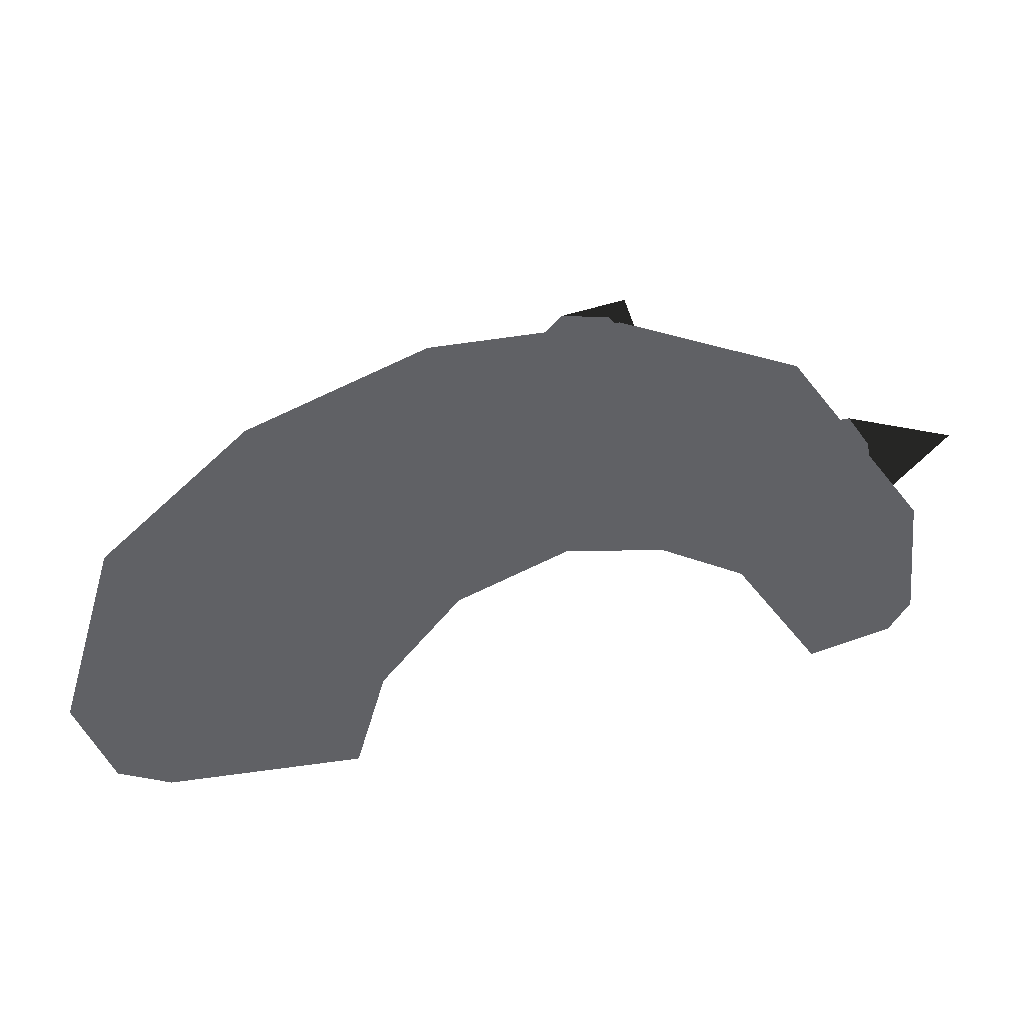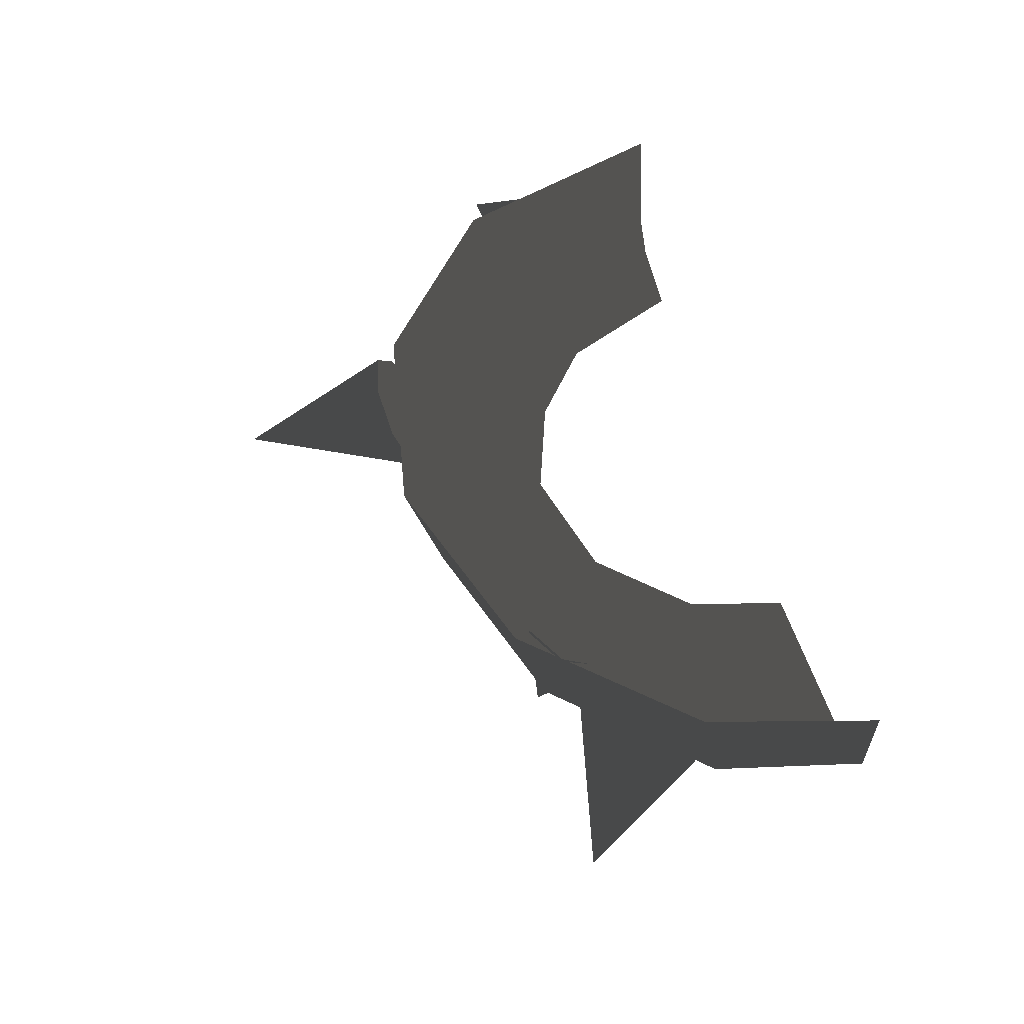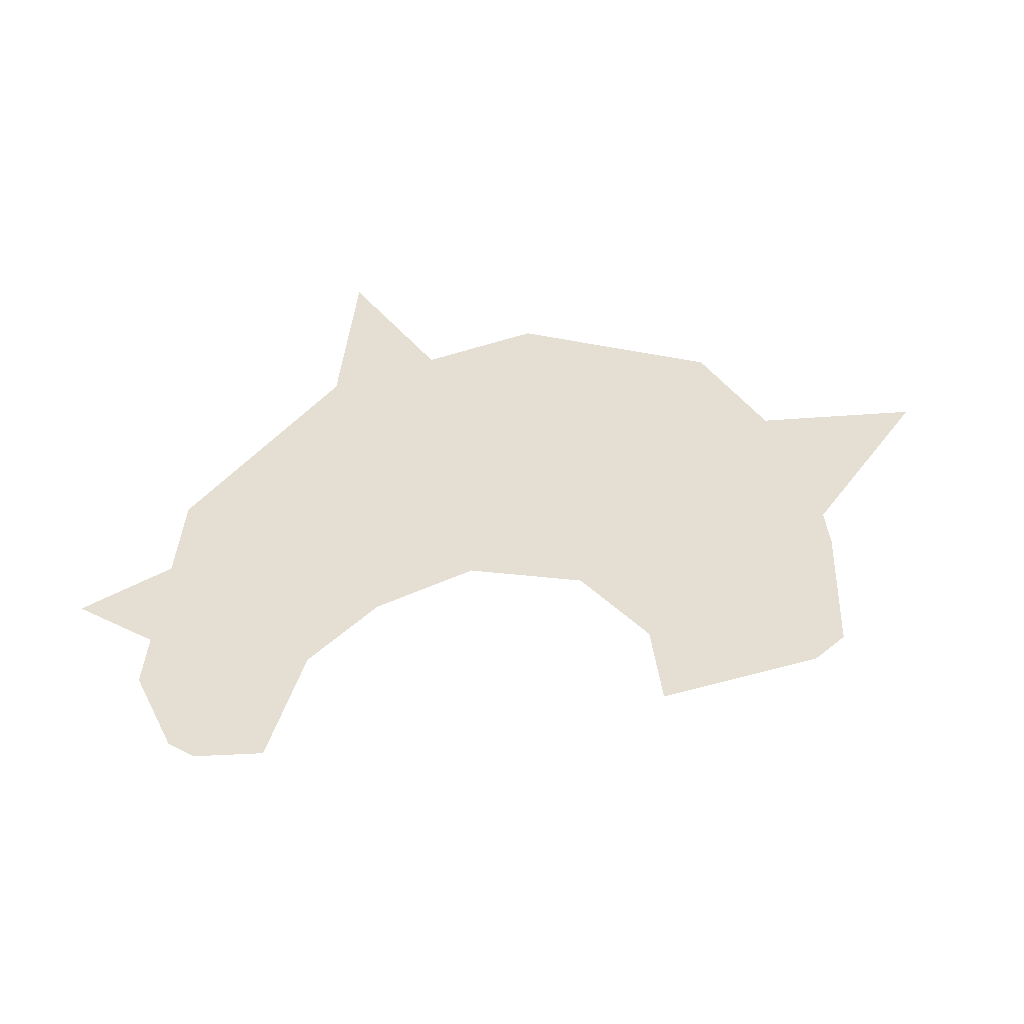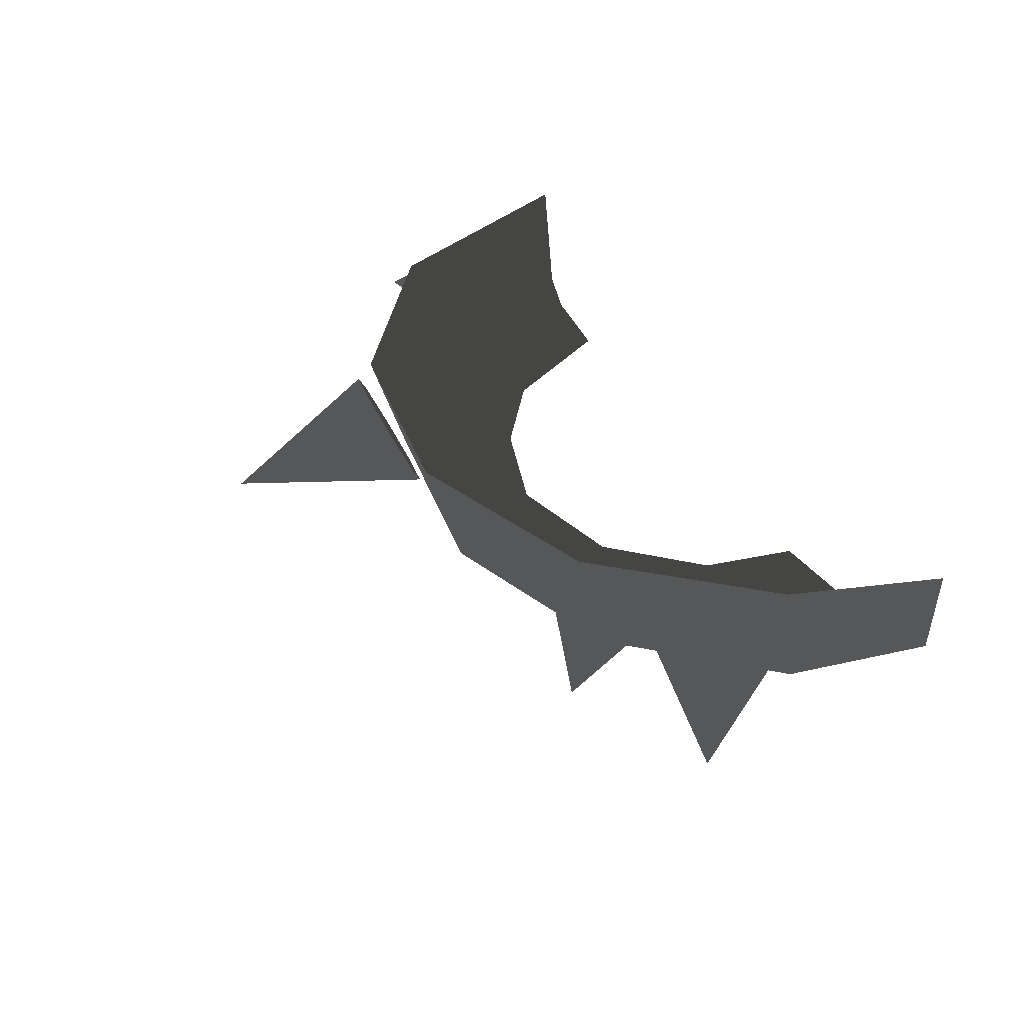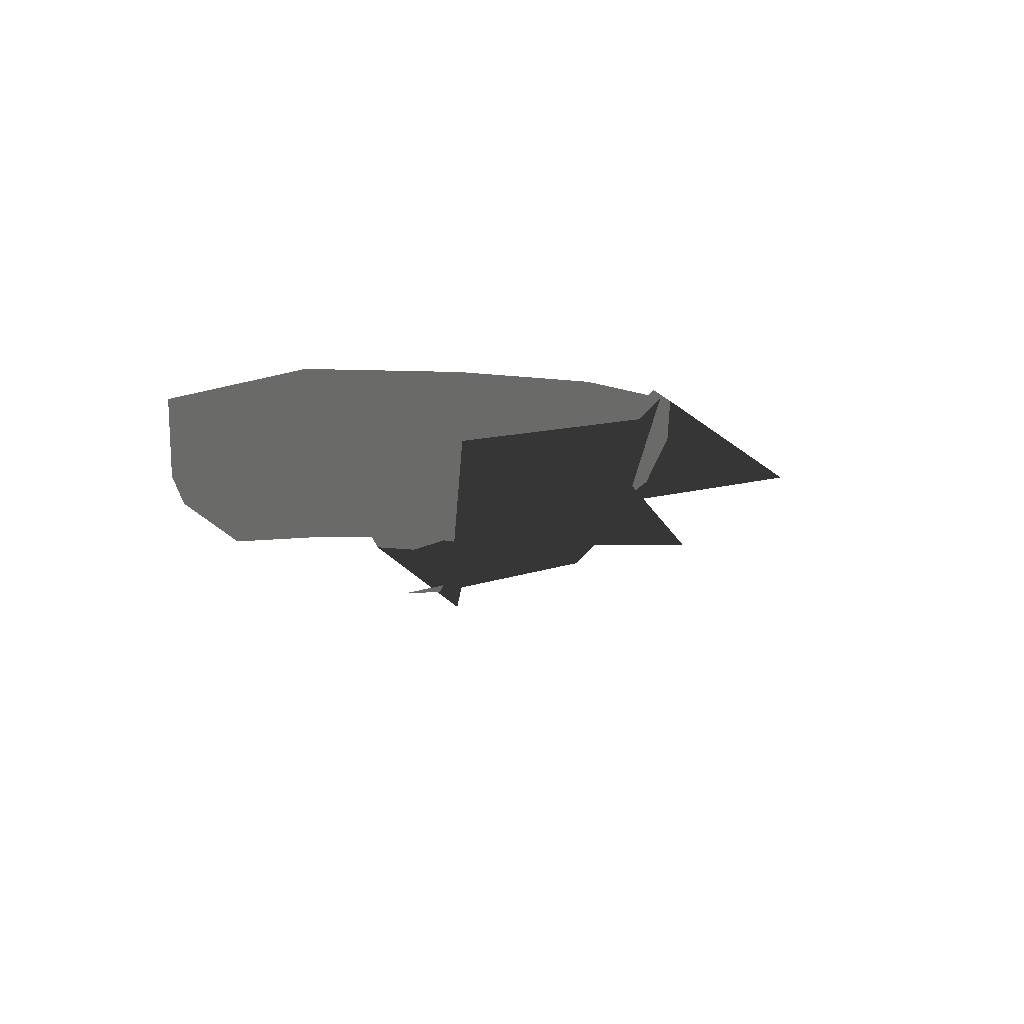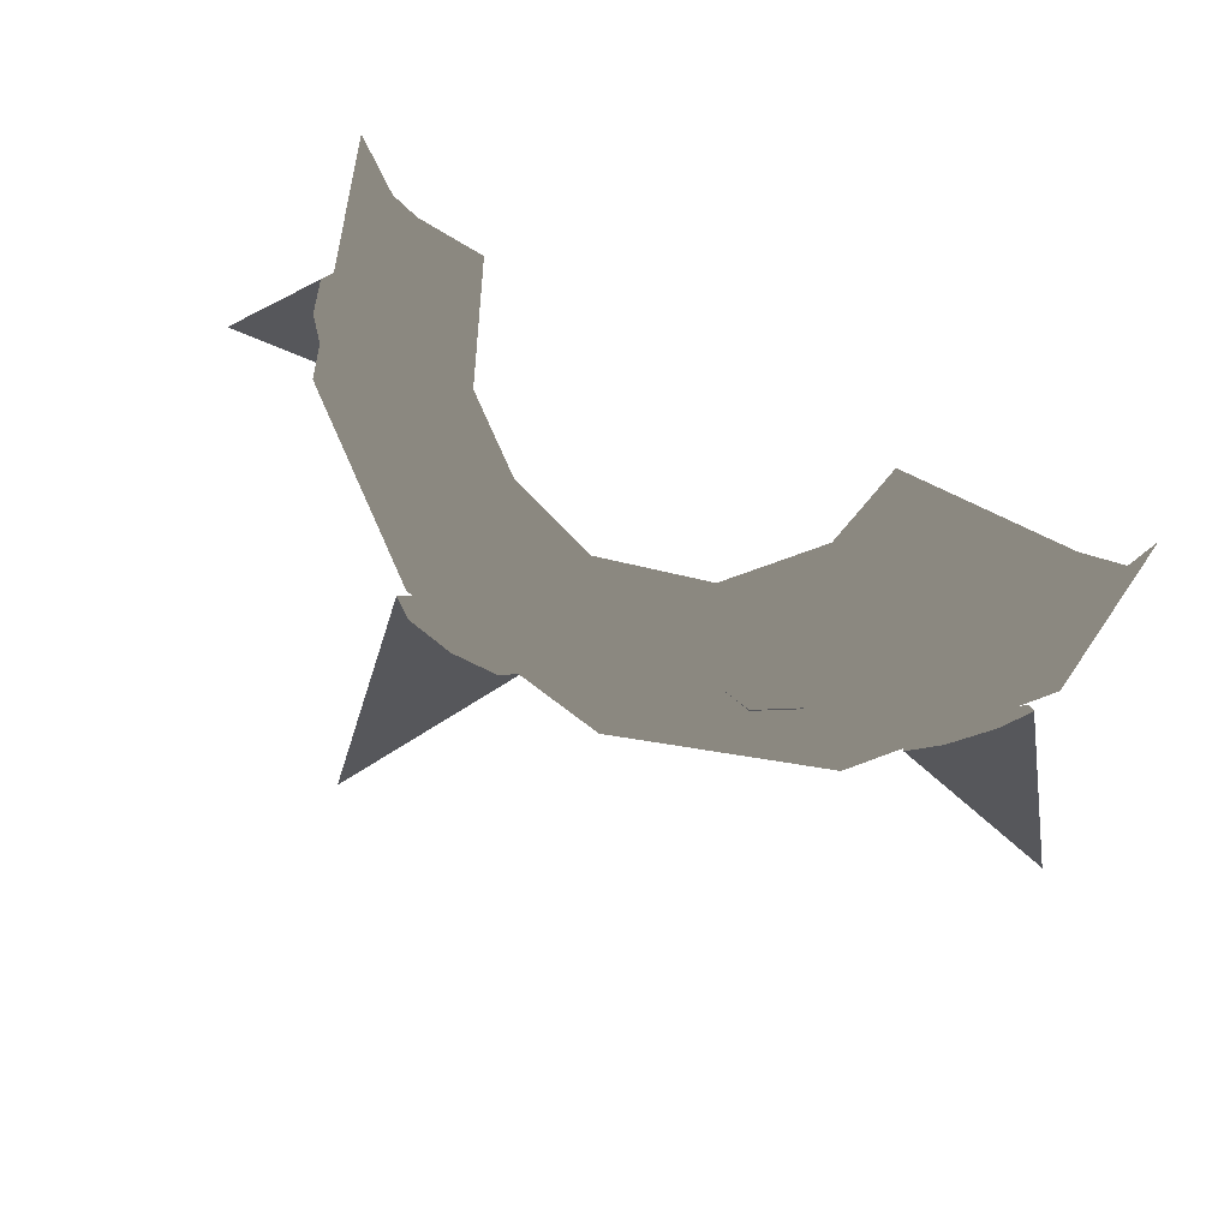
<metadata>
{"format":"obj","ext":"obj","renderer":"f3d","projection":"perspective","resolution":1024,"background":"white","views":[{"elev":-47.2,"azim":16.5,"up":"+Y"},{"elev":53.0,"azim":-104.2,"up":"+Z"},{"elev":37.0,"azim":165.6,"up":"+Y"},{"elev":38.5,"azim":-118.1,"up":"+Z"},{"elev":8.9,"azim":61.9,"up":"+Z"},{"elev":76.4,"azim":-152.1,"up":"+Z"}]}
</metadata>
<code>
g gate_wood_3
v -1.033 0.3381 -0.288
v -1.2 0.4713 -0.4416
v -0.9703 0.3979 -0.3029
v -1.072 0.2766 -0.3363
v -1.066 0.2495 -0.4194
v -1.018 0.2726 -0.4888
v -0.9554 0.3324 -0.5037
v -1.2 0.4713 -0.4416
v -1.018 0.2726 -0.4888
v -0.9156 0.3938 -0.4554
v -0.9218 0.421 -0.3722
v -0.9703 0.3979 -0.3029
v -0.7497 0.403 -0.5092
v -0.6872 0.4316 -0.734
v -0.6725 0.4483 -0.506
v -0.5871 0.4294 -0.5248
v -0.5433 0.3571 -0.5547
v -0.567 0.274 -0.5782
v -0.567 0.274 -0.5782
v -0.6872 0.4316 -0.734
v -0.6441 0.2286 -0.5814
v -0.7296 0.2476 -0.5626
v -0.7733 0.3198 -0.5327
v -0.7497 0.403 -0.5092
v -0.1061 0.582 -0.3229
v -0.1545 0.8791 -0.4198
v -0.1251 0.5488 -0.4032
v -0.1536 0.6181 -0.2569
v -0.2398 0.6358 -0.2438
v -0.3142 0.6247 -0.2914
v -0.3332 0.5915 -0.3716
v -0.1545 0.8791 -0.4198
v -0.3142 0.6247 -0.2914
v -0.2857 0.5554 -0.4376
v -0.1995 0.5378 -0.4507
v -0.1251 0.5488 -0.4032
v 0.2506 0.1384 -0.3509
v 0.389 0.2934 -0.4231
v 0.222 0.1375 -0.4094
v 0.1864 0.1798 -0.4438
v 0.1649 0.2405 -0.4341
v 0.1699 0.284 -0.3859
v 0.1699 0.284 -0.3859
v 0.389 0.2934 -0.4231
v 0.1986 0.2848 -0.3275
v 0.2341 0.2425 -0.293
v 0.2557 0.1819 -0.3027
v 0.2506 0.1384 -0.3509
v -0.663 0.1171 -0.5533
v -1.035 -0.05216 -0.5234
v -0.7003 -0.05214 -0.5551
v -0.985 0.1874 -0.5218
v -0.775 0.4206 -0.5168
v -0.5234 0.2728 -0.5469
v -1.062 0.206 -0.4727
v -1.114 -0.05217 -0.4743
v -1.126 -0.05217 -0.3049
v -1.087 0.2534 -0.2476
v -0.8336 0.4598 -0.4682
v -0.8477 0.5196 -0.2476
v -0.5004 0.5742 -0.4618
v -0.498 0.6398 -0.2474
v -0.4674 0.5227 -0.5097
v -0.3158 0.3312 -0.5378
v -0.1388 0.2747 -0.5297
v -0.1514 0.5186 -0.4552
v -0.1318 0.5819 -0.2476
v 0.133 0.2975 -0.4499
v 0.1666 0.3503 -0.2479
v 0.305 -0.05084 -0.248
v 0.2689 -0.05107 -0.4474
v 0.2256 -0.0509 -0.4942
v -0.1554 0.466 -0.5027
v 0.09649 0.2705 -0.4972
v 0.09587 -0.05047 -0.5194
v -0.003274 0.1693 -0.5237
g gate_wood_3_0
f 3 2 1
f 4 1 2
f 4 2 5
f 6 5 2
f 9 8 7
f 10 7 8
f 10 8 11
f 12 11 8
f 15 14 13
f 15 16 14
f 17 14 16
f 17 18 14
f 21 20 19
f 21 22 20
f 23 20 22
f 23 24 20
f 27 26 25
f 28 25 26
f 28 26 29
f 30 29 26
f 33 32 31
f 34 31 32
f 34 32 35
f 36 35 32
f 39 38 37
f 39 40 38
f 41 38 40
f 41 42 38
f 45 44 43
f 45 46 44
f 47 44 46
f 47 48 44
f 51 50 49
f 50 52 49
f 49 52 53
f 54 49 53
f 52 50 55
f 50 56 55
f 55 56 57
f 58 55 57
f 52 55 59
f 55 58 59
f 53 52 59
f 58 60 59
f 61 59 60
f 59 61 53
f 62 61 60
f 53 63 54
f 61 63 53
f 63 64 54
f 64 63 65
f 66 61 62
f 63 61 66
f 67 66 62
f 68 66 67
f 69 68 67
f 68 69 70
f 71 68 70
f 71 72 68
f 73 63 66
f 63 73 65
f 66 68 73
f 72 74 68
f 68 74 73
f 73 74 65
f 74 72 75
f 74 76 65
f 76 74 75

</code>
